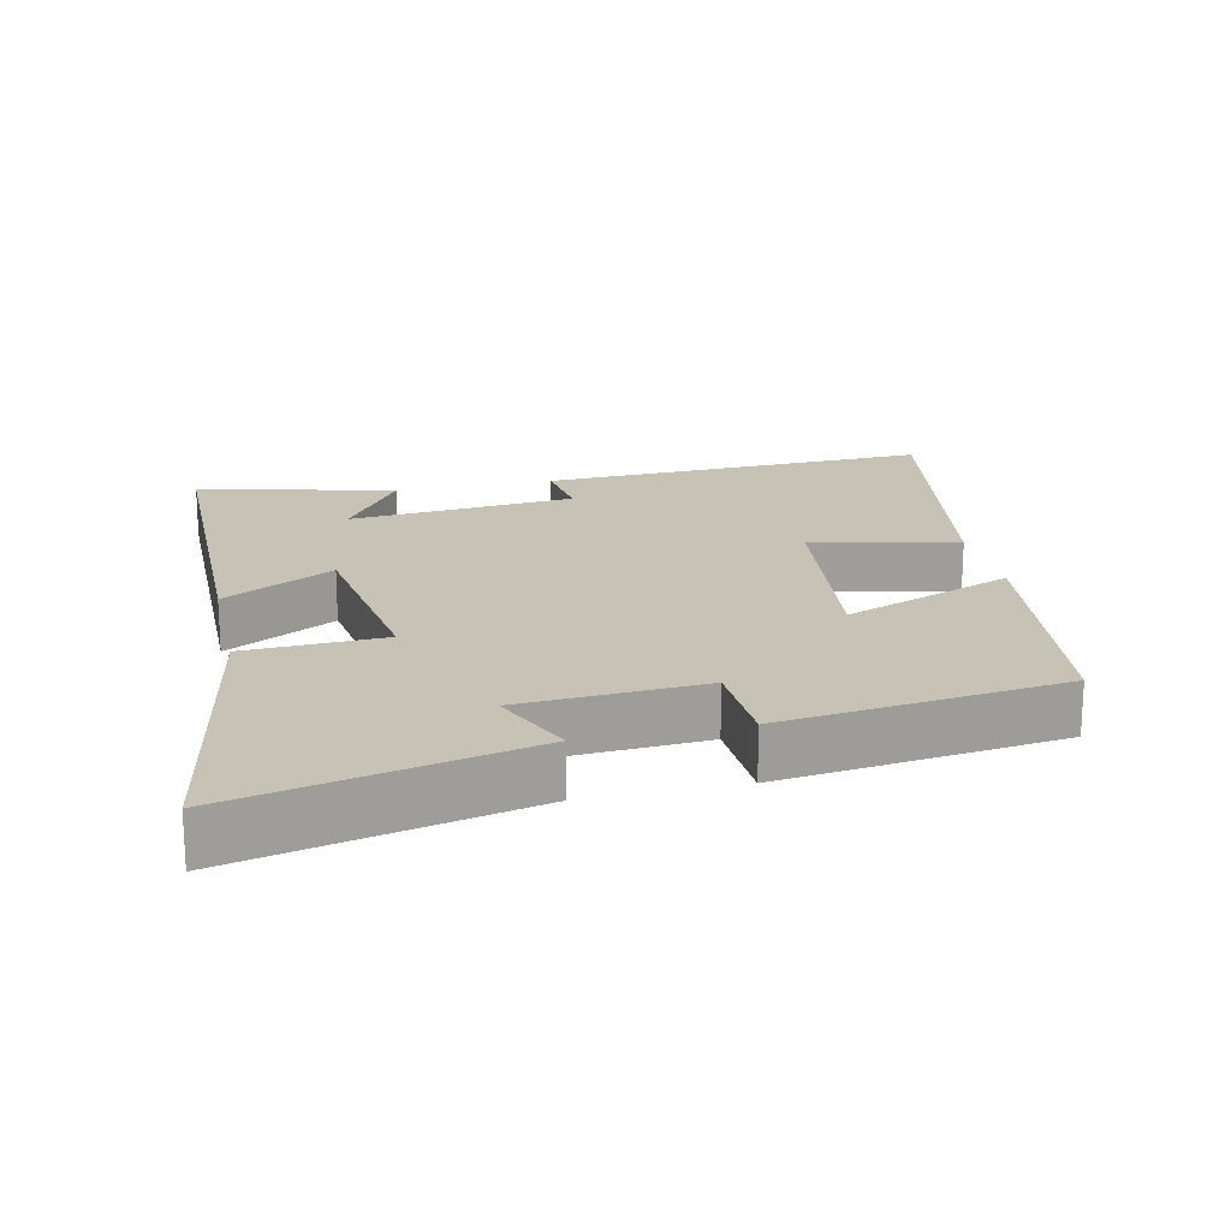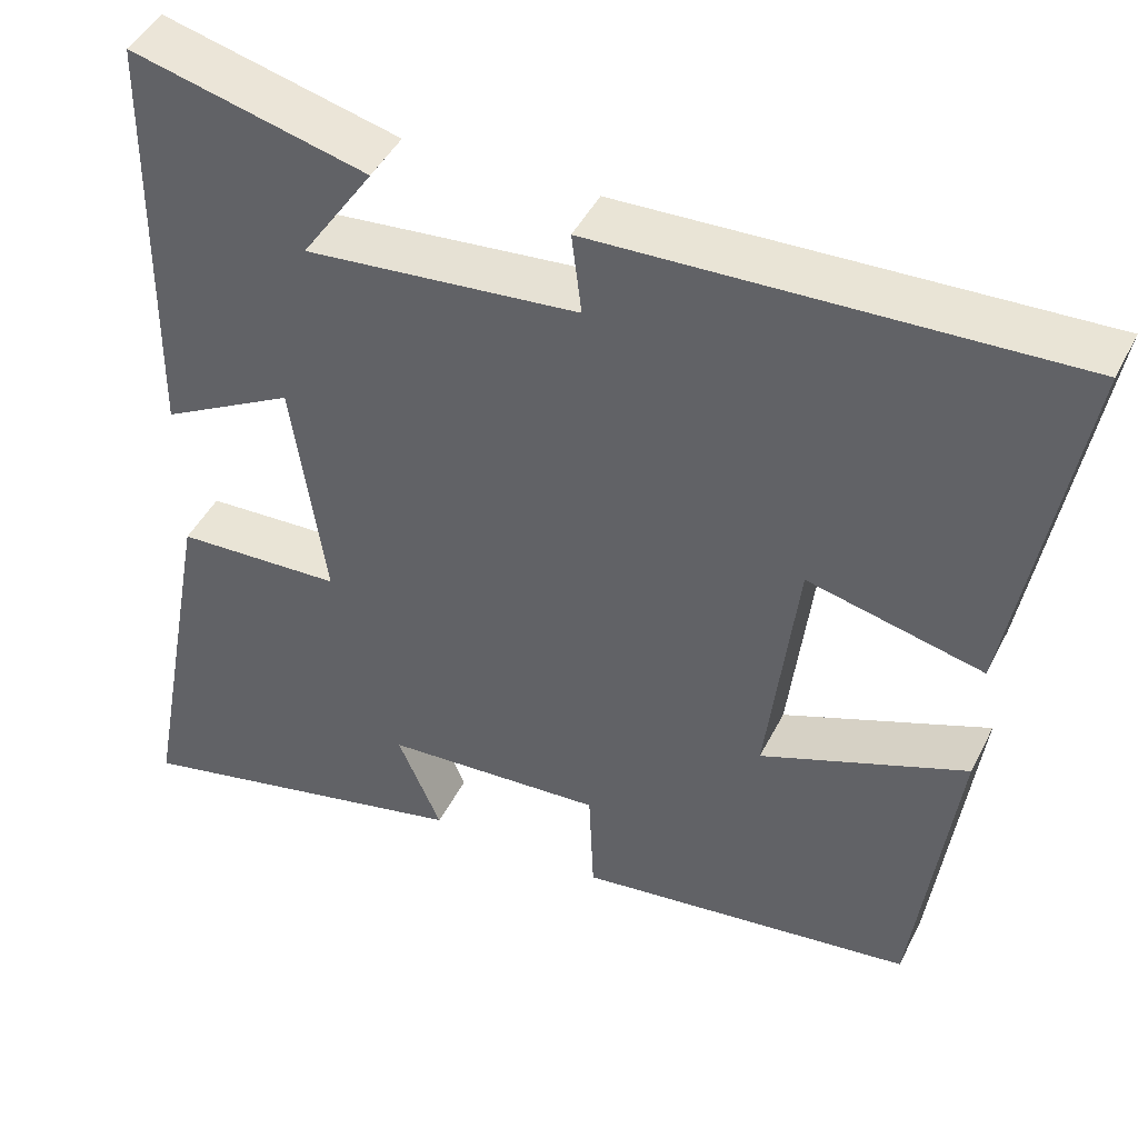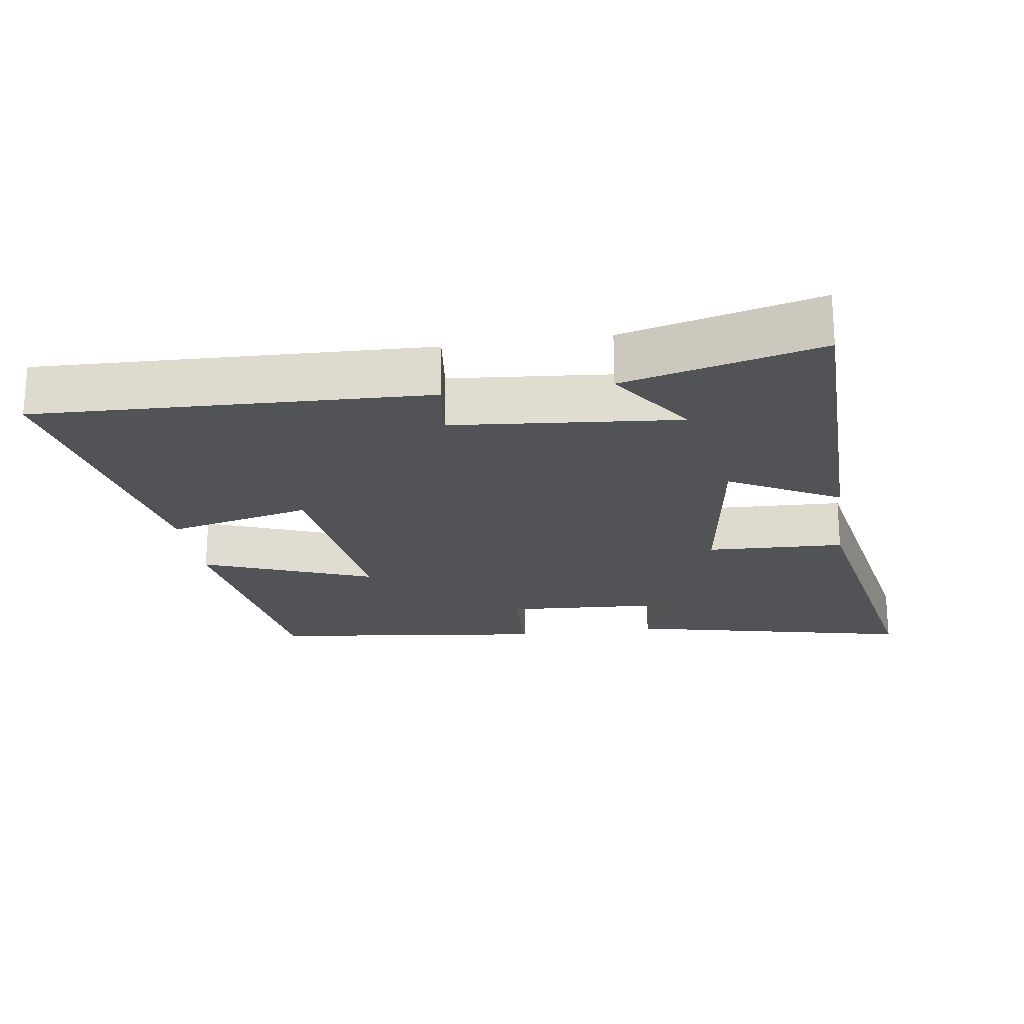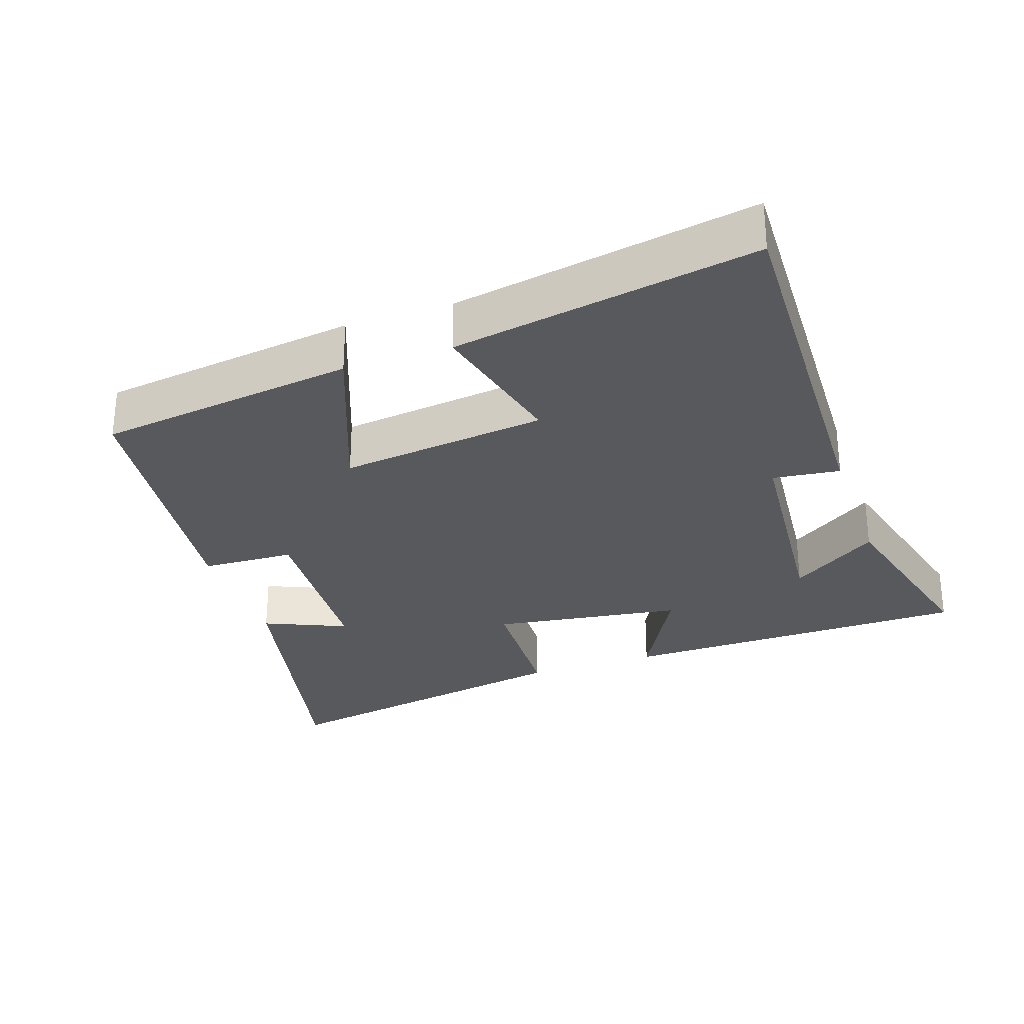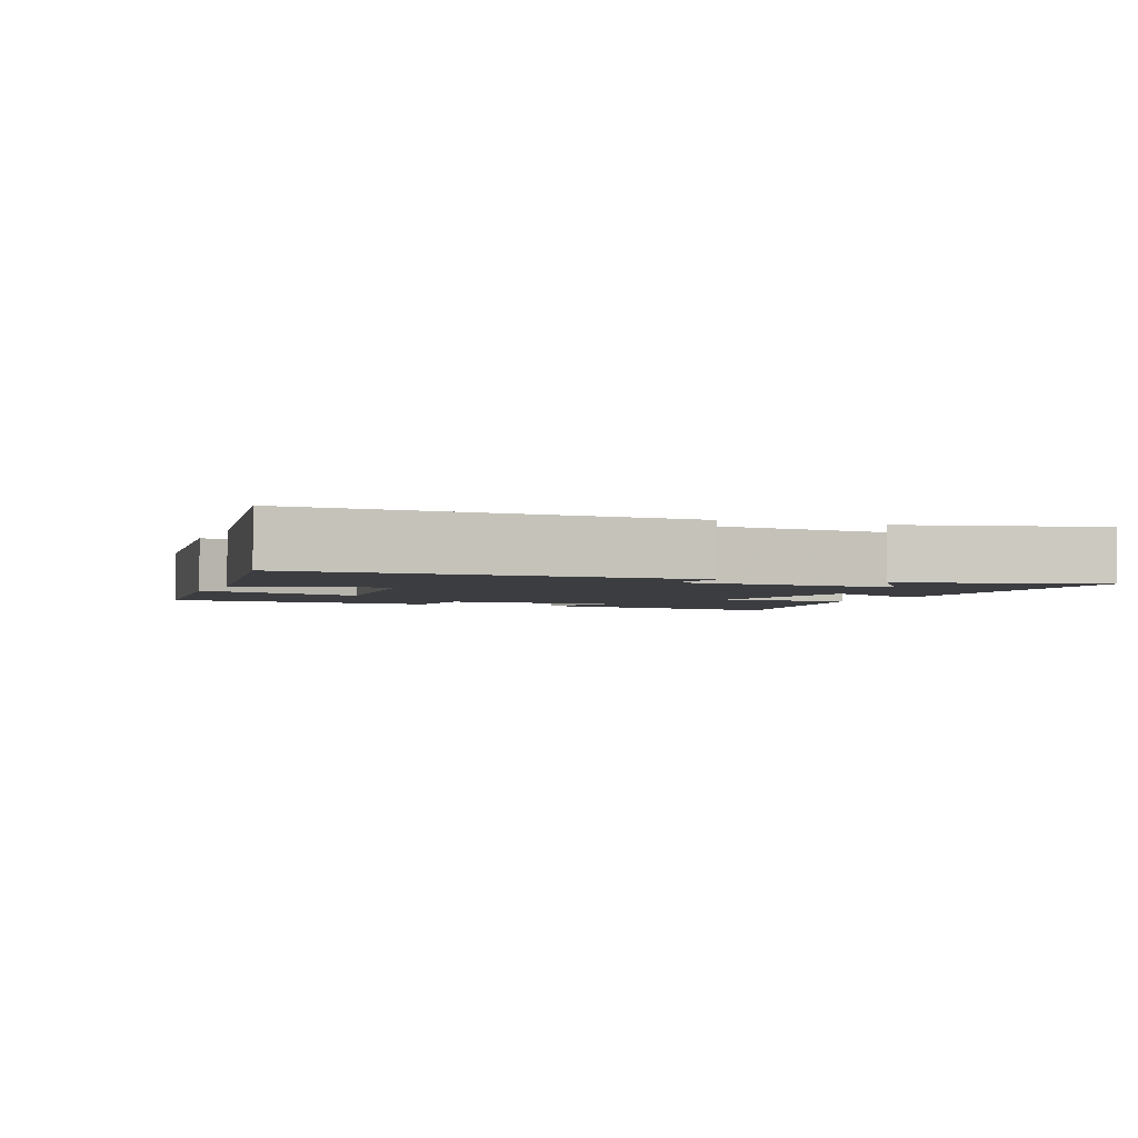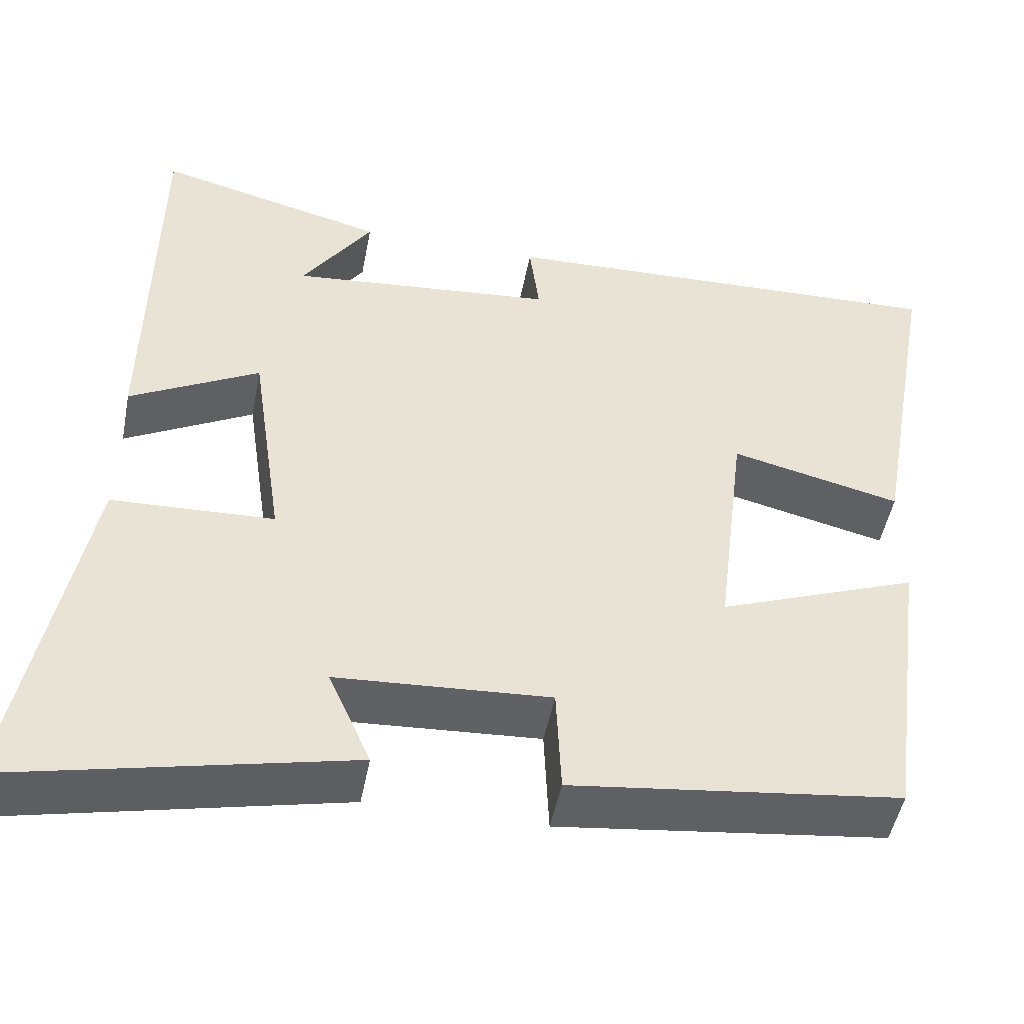
<metadata>
{"format":"obj","ext":"obj","renderer":"f3d","projection":"perspective","resolution":1024,"background":"white","views":[{"elev":19.1,"azim":167.2,"up":"+Y"},{"elev":44.8,"azim":-154.6,"up":"+Z"},{"elev":-21.7,"azim":8.4,"up":"+Y"},{"elev":-29.3,"azim":-71.0,"up":"+Y"},{"elev":-2.7,"azim":-22.0,"up":"+Y"},{"elev":-48.8,"azim":169.1,"up":"+Z"}]}
</metadata>
<code>
v 0.584 0.07 -0.593
v 0.169 0.07 -0.5
v 0.221 0.07 -0.381
v -0.041 0.07 -0.365
v -0.047 0.07 -0.5
v -0.45 0.07 -0.45
v -0.5 0.07 -0.076
v -0.255 0.07 -0.17
v -0.291 0.07 0.13
v -0.5 0.07 0.08
v -0.578 0.07 0.52
v -0.016 0.07 0.5
v -0.028 0.07 0.403
v 0.298 0.07 0.373
v 0.212 0.07 0.5
v 0.494 0.07 0.572
v 0.5 0.07 0.063
v 0.341 0.07 0.149
v 0.301 0.07 -0.127
v 0.5 0.07 -0.135
v 0.584 0 -0.593
v 0.169 0 -0.5
v 0.221 0 -0.381
v -0.041 0 -0.365
v -0.047 0 -0.5
v -0.45 0 -0.45
v -0.5 0 -0.076
v -0.255 0 -0.17
v -0.291 0 0.13
v -0.5 0 0.08
v -0.578 0 0.52
v -0.016 0 0.5
v -0.028 0 0.403
v 0.298 0 0.373
v 0.212 0 0.5
v 0.494 0 0.572
v 0.5 0 0.063
v 0.341 0 0.149
v 0.301 0 -0.127
v 0.5 0 -0.135
f 19 20 1
f 16 17 18
f 14 15 16
f 14 16 18
f 13 14 18 19
f 9 10 11 12
f 8 9 12 13
f 5 6 7 8
f 4 5 8 13
f 3 4 13 19
f 1 2 3
f 1 3 19
f 21 40 39
f 38 37 36
f 36 35 34
f 38 36 34
f 39 38 34 33
f 32 31 30 29
f 33 32 29 28
f 28 27 26 25
f 33 28 25 24
f 39 33 24 23
f 23 22 21
f 39 23 21
f 1 21 22 2
f 2 22 23 3
f 3 23 24 4
f 4 24 25 5
f 5 25 26 6
f 6 26 27 7
f 7 27 28 8
f 8 28 29 9
f 9 29 30 10
f 10 30 31 11
f 11 31 32 12
f 12 32 33 13
f 13 33 34 14
f 14 34 35 15
f 15 35 36 16
f 16 36 37 17
f 17 37 38 18
f 18 38 39 19
f 19 39 40 20
f 20 40 21 1

</code>
